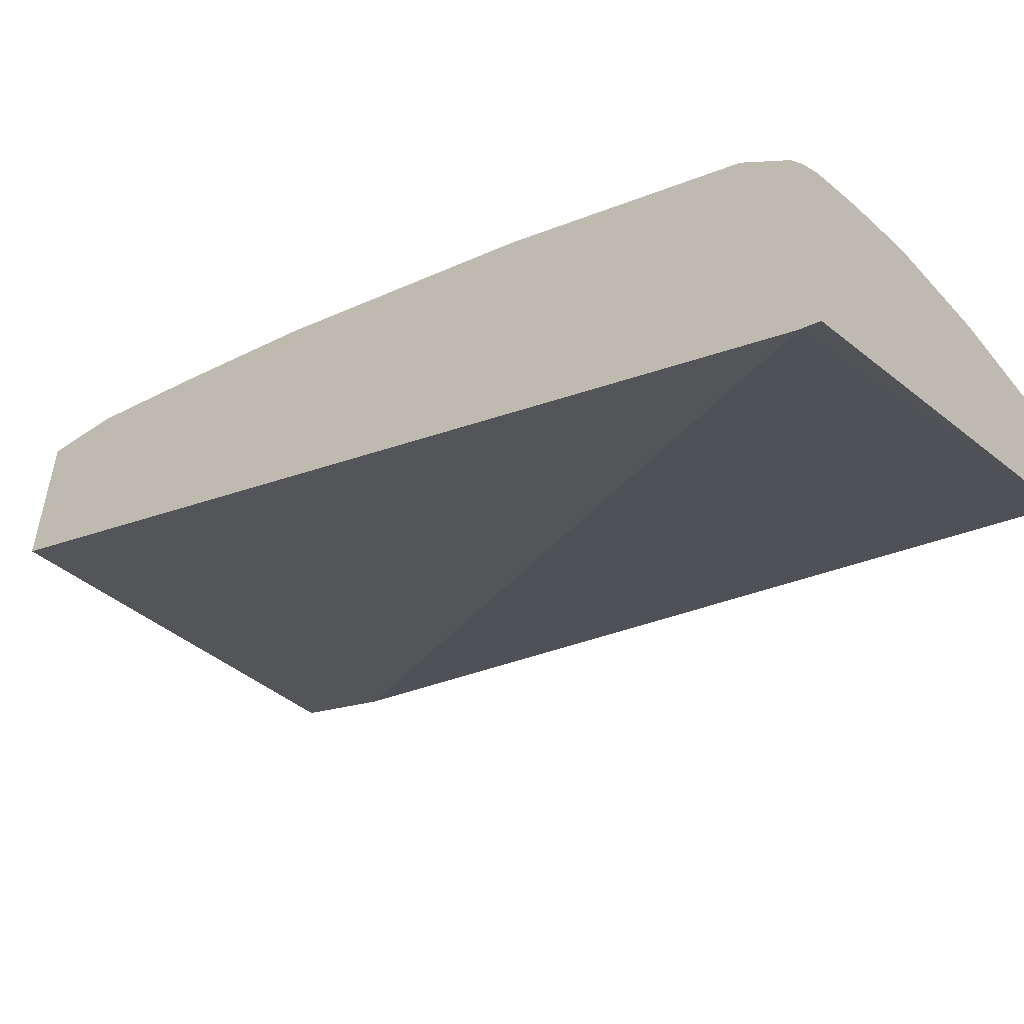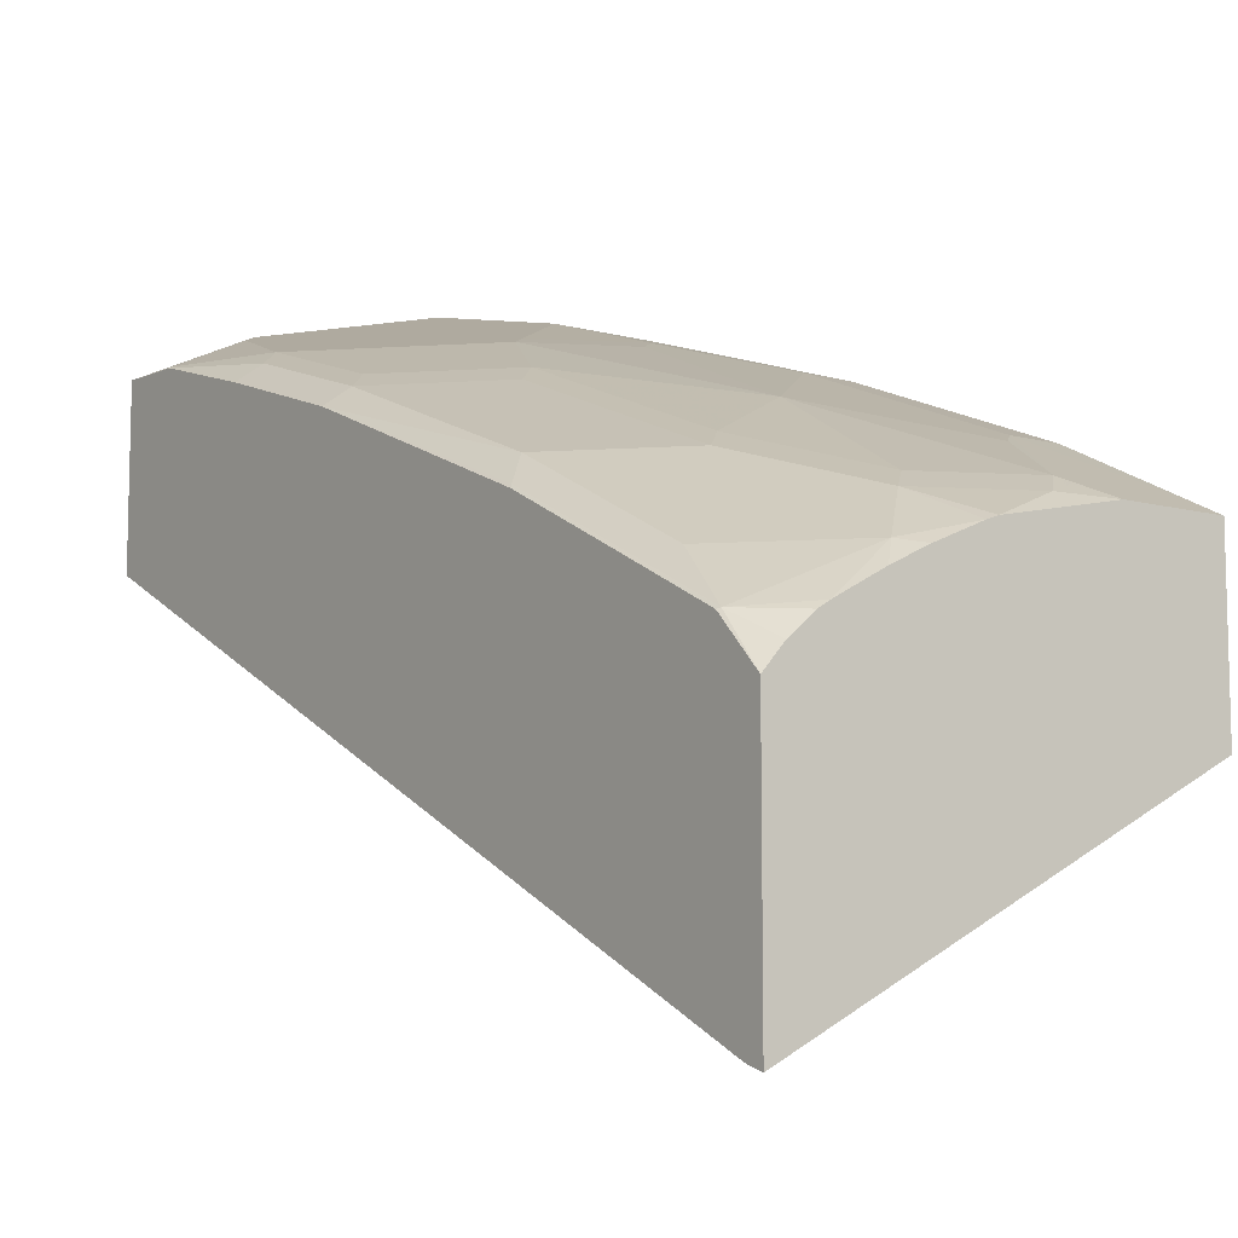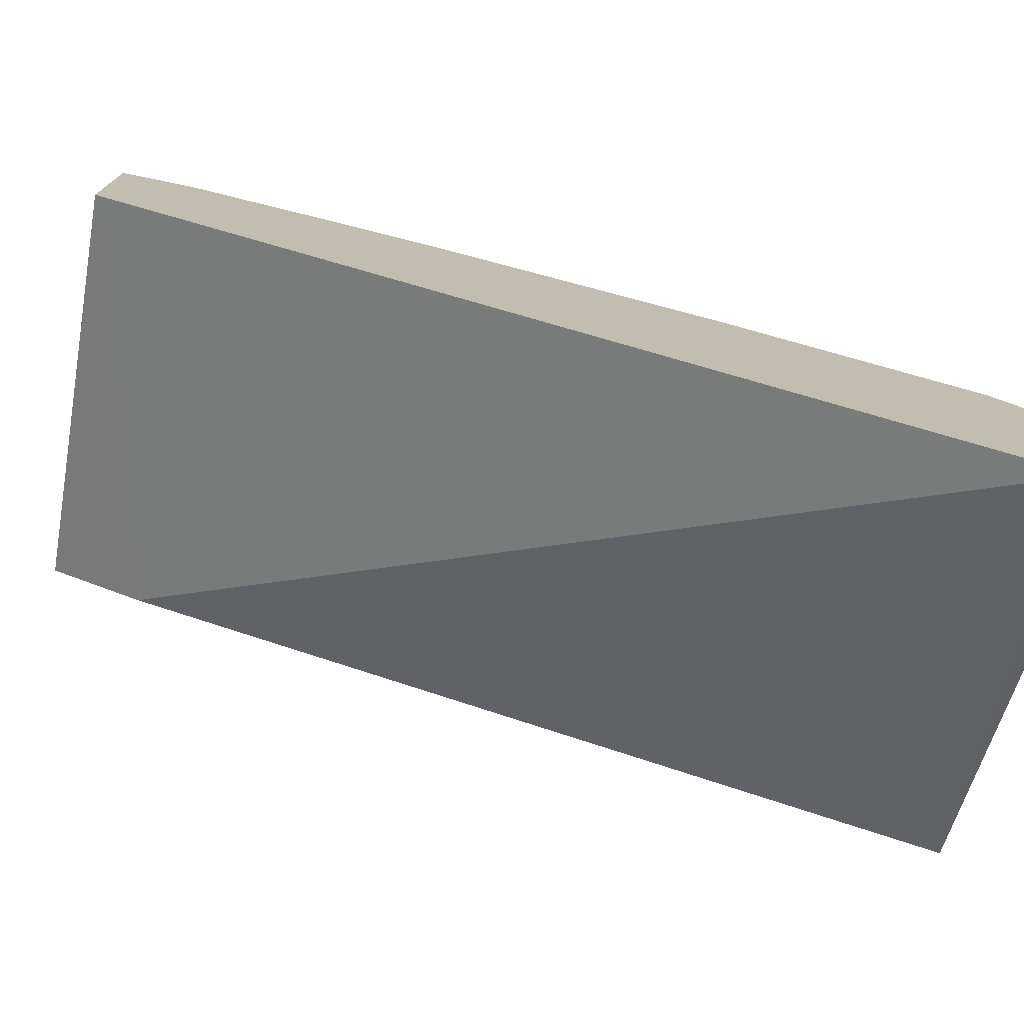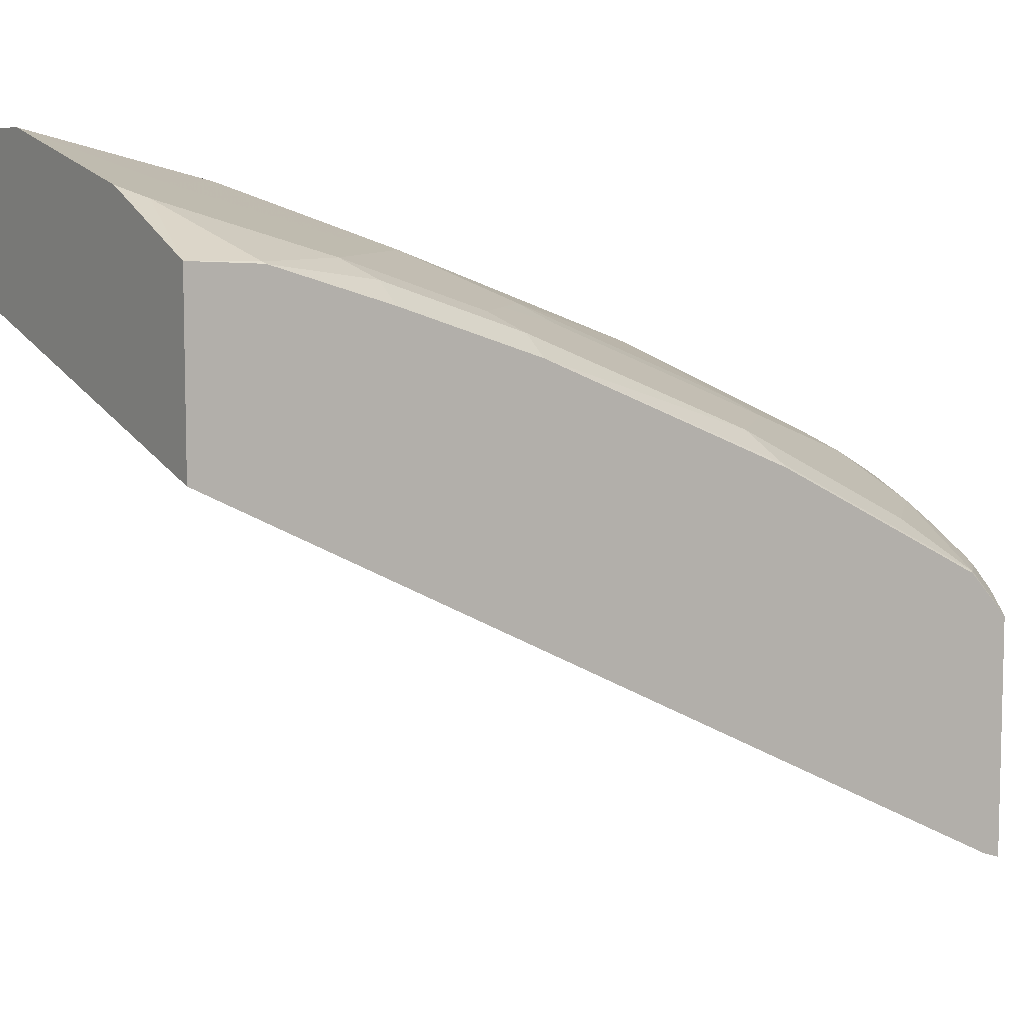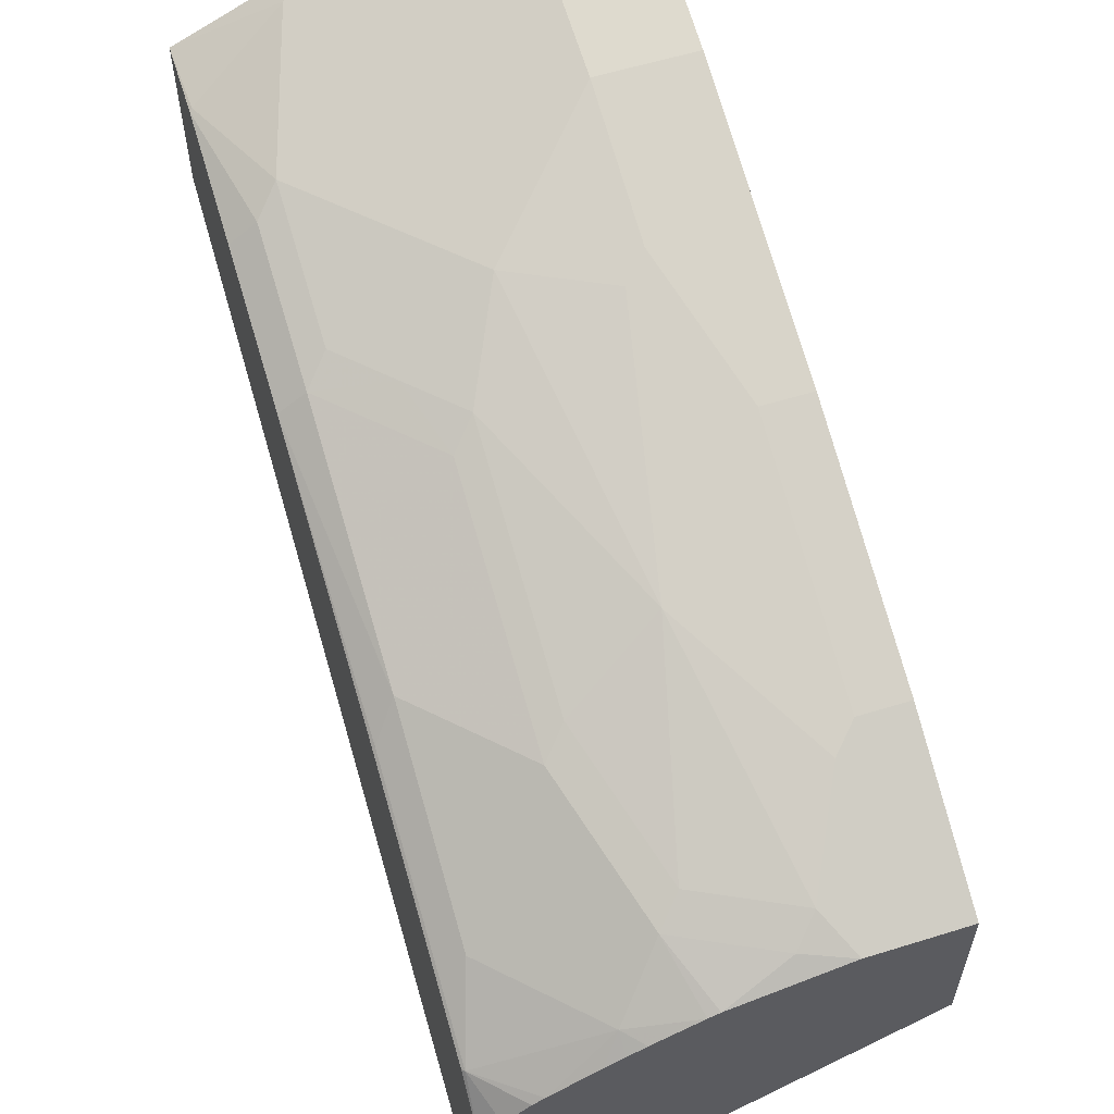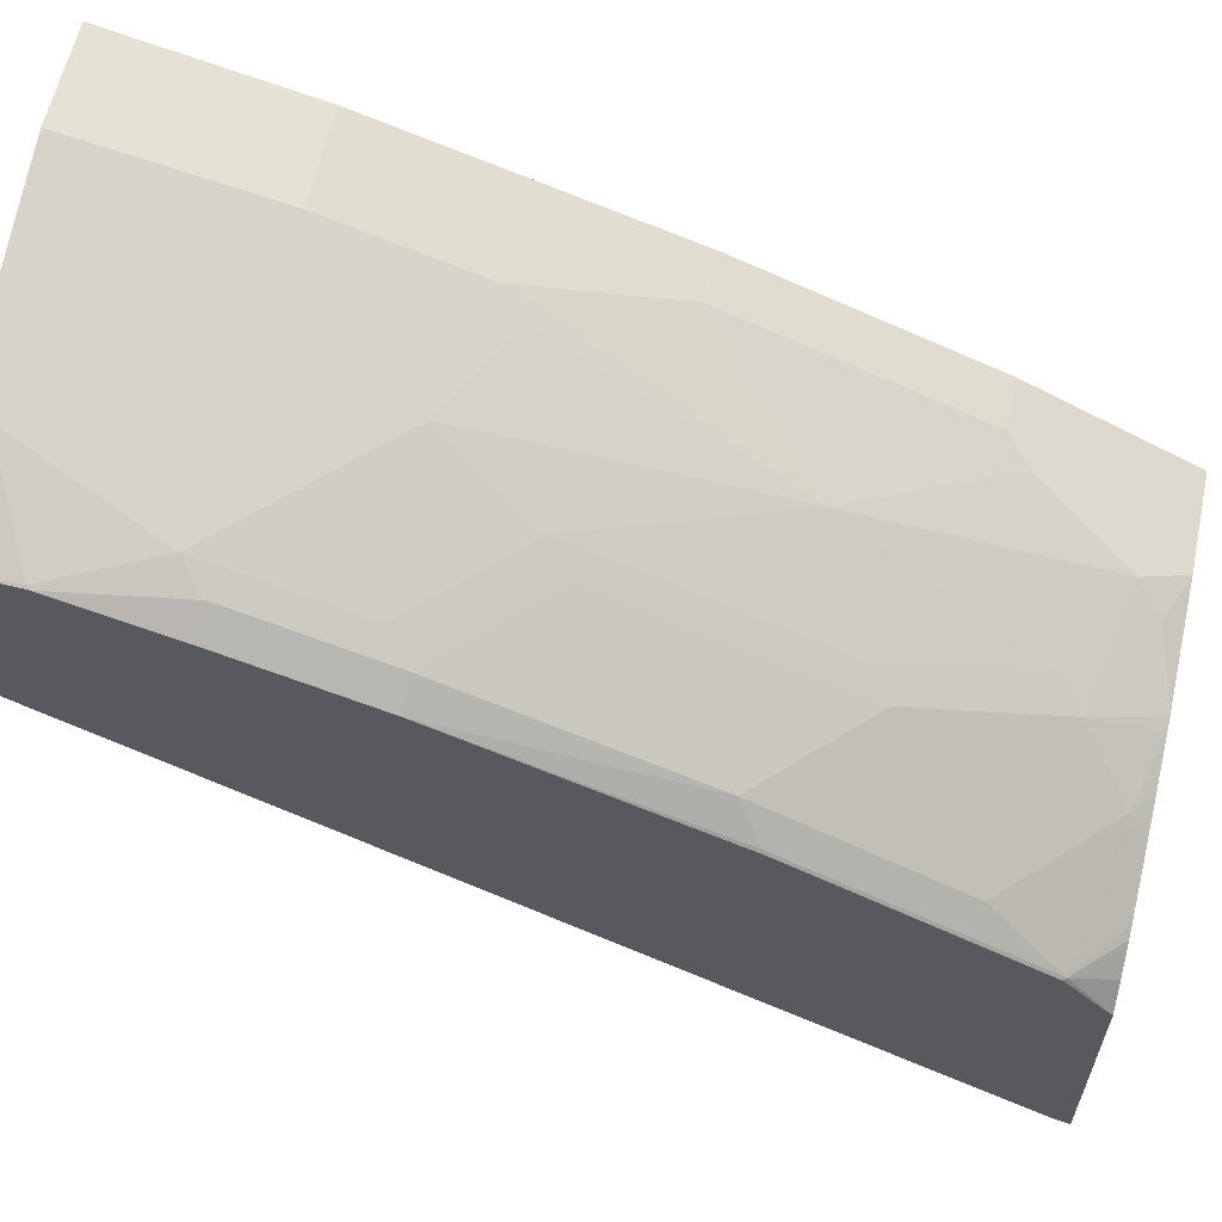
<metadata>
{"format":"obj","ext":"obj","renderer":"f3d","projection":"perspective","resolution":1024,"background":"white","views":[{"elev":-53.6,"azim":-52.4,"up":"+Z"},{"elev":-9.3,"azim":-35.4,"up":"+Z"},{"elev":-75.4,"azim":-101.2,"up":"+Z"},{"elev":7.8,"azim":-124.0,"up":"+Z"},{"elev":58.7,"azim":-17.7,"up":"+Z"},{"elev":60.2,"azim":-77.8,"up":"+Z"}]}
</metadata>
<code>
v 0.001503 0.1094 0.7433
v 0.001503 0.1094 0.6316
v -0.07673 0.1094 0.7433
v 0.001503 -0.03726 0.7072
v 0.001503 0.08683 0.6203
v -0.3183 0.1094 0.5286
v -0.2256 0.1094 0.706
v -0.2419 0.09304 0.6979
v -0.1861 0.07442 0.7072
v -0.1489 0.03717 0.7072
v -0.07444 -0.03726 0.7072
v 0.001503 -0.1489 0.67
v 0.001503 0.03717 0.5955
v -0.3183 0.1094 0.6621
v -0.3183 -0.5583 0.1994
v -0.3164 0.05579 0.6606
v -0.2791 -0.01864 0.6606
v -0.2605 -1.268e-05 0.67
v -0.1861 -0.07451 0.67
v -0.1489 -0.1117 0.67
v -0.07444 -0.1489 0.67
v 0.001503 -0.2605 0.6327
v 0.001503 -0.5725 0.3651
v -0.3183 0.0616 0.6597
v -0.3183 -0.5725 0.1947
v -0.3183 0.05386 0.6592
v -0.2977 -0.03726 0.6467
v -0.2791 -0.1303 0.6234
v -0.2419 -0.05588 0.6606
v -0.1675 -0.1303 0.6606
v -0.09307 -0.1676 0.6606
v -0.1303 -0.3536 0.5862
v -0.03722 -0.2605 0.6327
v 0.001503 -0.4466 0.5583
v 0.001503 -0.5725 0.4953
v -0.3183 -0.5725 0.3818
v -0.3183 -0.03726 0.6313
v -0.2977 -0.1489 0.6095
v -0.2419 -0.1676 0.6234
v -0.2047 -0.2047 0.6234
v -0.2047 -0.3908 0.549
v -0.1675 -0.5025 0.5118
v -0.09307 -0.5397 0.5118
v -0.05585 -0.4652 0.549
v -0.03722 -0.4466 0.5583
v 0.001503 -0.4704 0.5464
v 0.001503 -0.5697 0.4968
v -0.07444 -0.5725 0.4953
v -0.3025 -0.5725 0.4
v -0.3164 -0.5397 0.4187
v -0.3183 -0.5378 0.4178
v -0.3183 -0.1489 0.5941
v -0.2233 -0.2234 0.6095
v -0.2977 -0.335 0.535
v -0.2233 -0.4094 0.535
v -0.1861 -0.5211 0.4978
v -0.1117 -0.5583 0.4978
v 0.001503 -0.5449 0.5092
v -0.1631 -0.5725 0.4767
v -0.2835 -0.5725 0.4166
v -0.2605 -0.5211 0.4606
v -0.2977 -0.4838 0.4606
v -0.3164 -0.5025 0.4374
v -0.3183 -0.4633 0.455
v -0.2748 -0.5725 0.4221
v -0.2233 -0.5583 0.4606
v -0.3183 -0.3555 0.5089
v -0.3164 -0.3536 0.5118
v -0.1719 -0.5725 0.4735
v -0.2375 -0.5725 0.4429
v -0.2233 -0.5725 0.45
v -0.2091 -0.5725 0.4571
f 40 55 41
f 32 45 33
f 32 40 41
f 34 45 46
f 35 47 48
f 36 49 50
f 38 52 54
f 38 53 39
f 38 54 55
f 38 55 53
f 39 53 40
f 40 53 55
f 32 44 45
f 36 50 51
f 32 43 44
f 23 71 70
f 32 41 42
f 23 72 71
f 66 72 69
f 23 70 65
f 23 65 60
f 23 60 49
f 23 49 36
f 23 36 25
f 26 37 27
f 27 37 52
f 27 52 38
f 28 38 39
f 29 39 30
f 30 39 40
f 30 40 32
f 30 32 31
f 32 42 43
f 41 55 56
f 50 60 65
f 42 56 43
f 54 63 62
f 54 62 61
f 54 61 55
f 55 61 56
f 56 61 66
f 56 66 69
f 54 68 63
f 56 69 59
f 63 68 64
f 64 68 67
f 65 70 66
f 66 70 71
f 66 71 72
f 23 69 72
f 56 59 57
f 41 56 42
f 52 68 54
f 50 66 61
f 43 56 57
f 43 57 48
f 43 48 58
f 43 58 45
f 43 45 44
f 45 58 46
f 52 67 68
f 47 58 48
f 49 60 50
f 50 61 62
f 50 62 63
f 50 63 64
f 50 64 51
f 50 65 66
f 48 57 59
f 23 59 69
f 6 24 14
f 23 35 48
f 6 64 67
f 6 51 64
f 6 36 51
f 6 25 36
f 6 15 25
f 6 13 15
f 5 13 6
f 4 21 12
f 4 11 21
f 3 10 11
f 3 9 10
f 3 8 9
f 3 7 8
f 2 5 6
f 1 5 2
f 1 13 5
f 1 23 13
f 23 48 59
f 1 2 6
f 1 6 14
f 1 14 7
f 1 7 3
f 1 3 11
f 6 67 52
f 1 11 4
f 1 12 22
f 1 22 34
f 1 34 46
f 1 46 58
f 1 58 47
f 1 35 23
f 1 4 12
f 6 52 37
f 1 47 35
f 6 26 24
f 17 38 28
f 17 28 39
f 17 39 29
f 17 29 19
f 17 19 18
f 17 26 27
f 17 27 38
f 19 29 30
f 20 31 21
f 21 31 32
f 21 32 33
f 22 33 45
f 6 37 26
f 22 45 34
f 20 30 31
f 16 24 26
f 19 30 20
f 15 23 25
f 8 14 16
f 16 26 17
f 8 16 17
f 8 17 18
f 8 18 9
f 10 18 19
f 10 19 11
f 9 18 10
f 11 19 20
f 11 20 21
f 12 21 33
f 12 33 22
f 13 23 15
f 14 24 16
f 7 14 8

</code>
